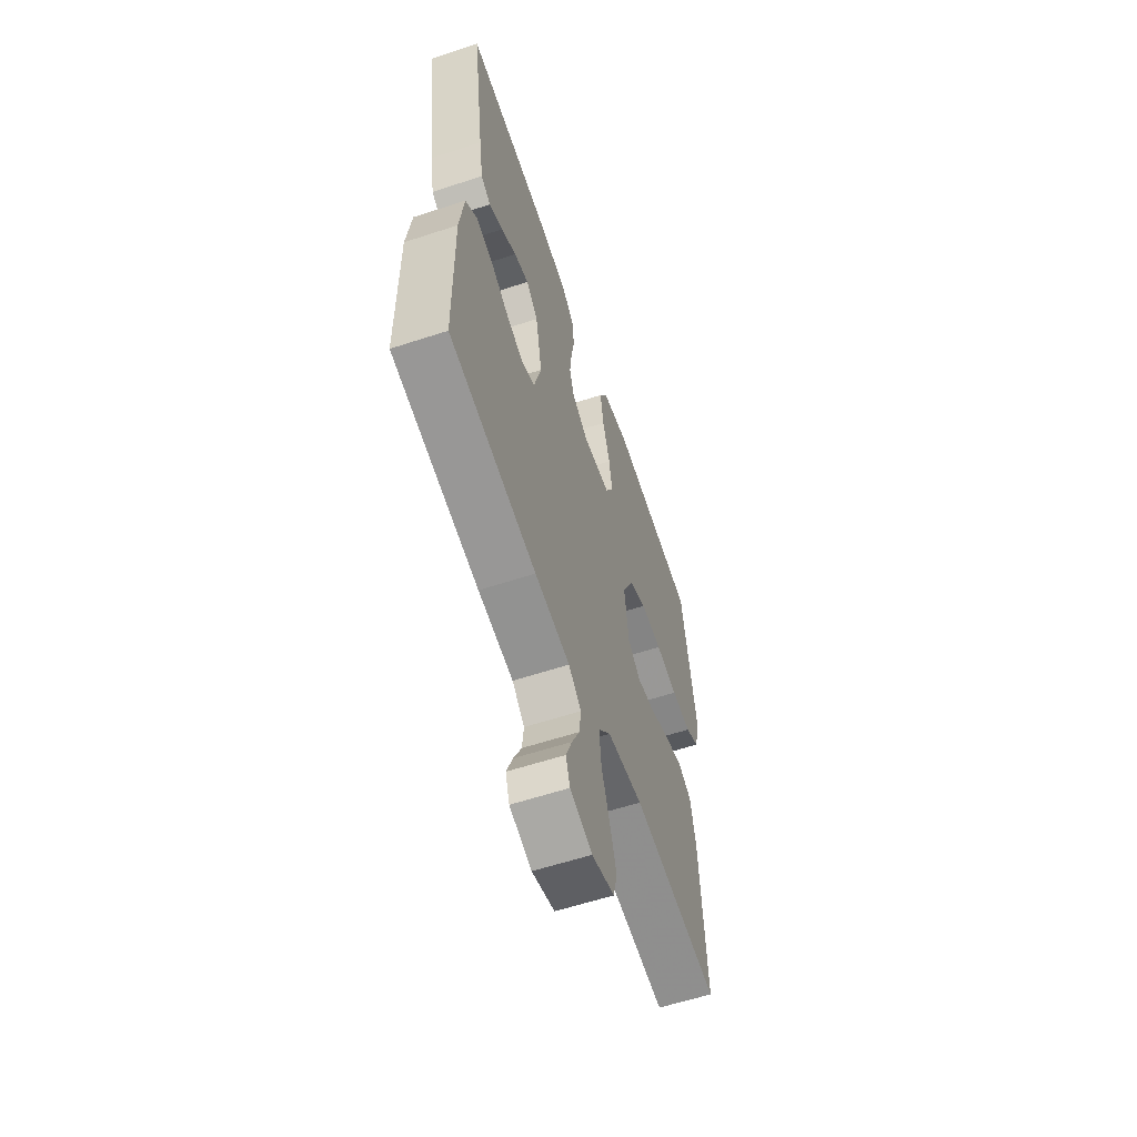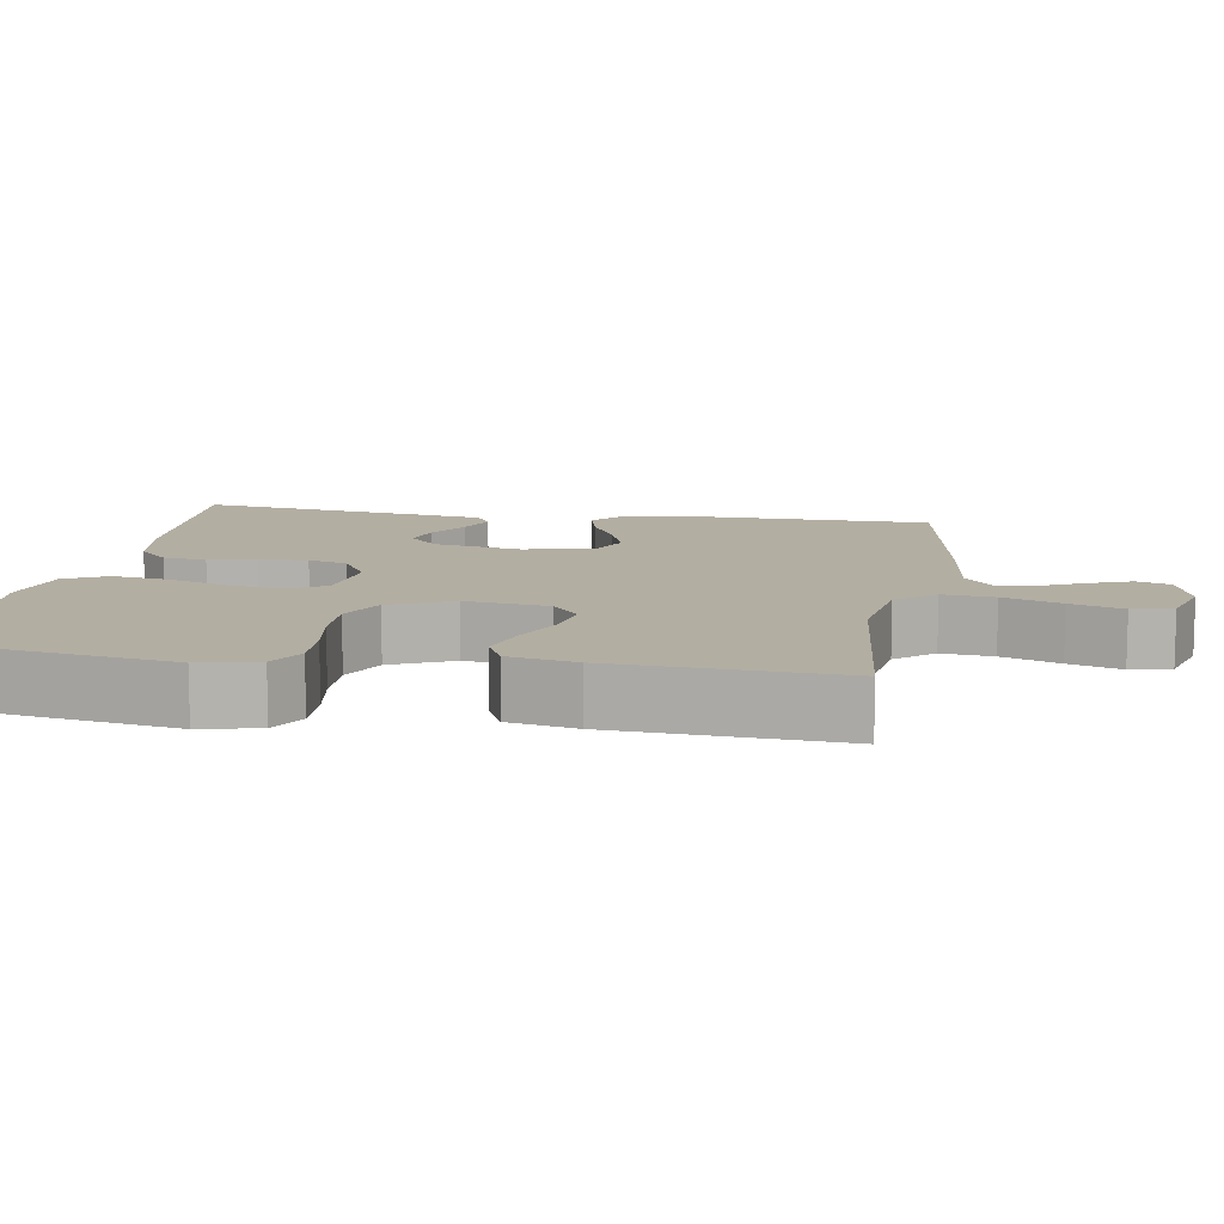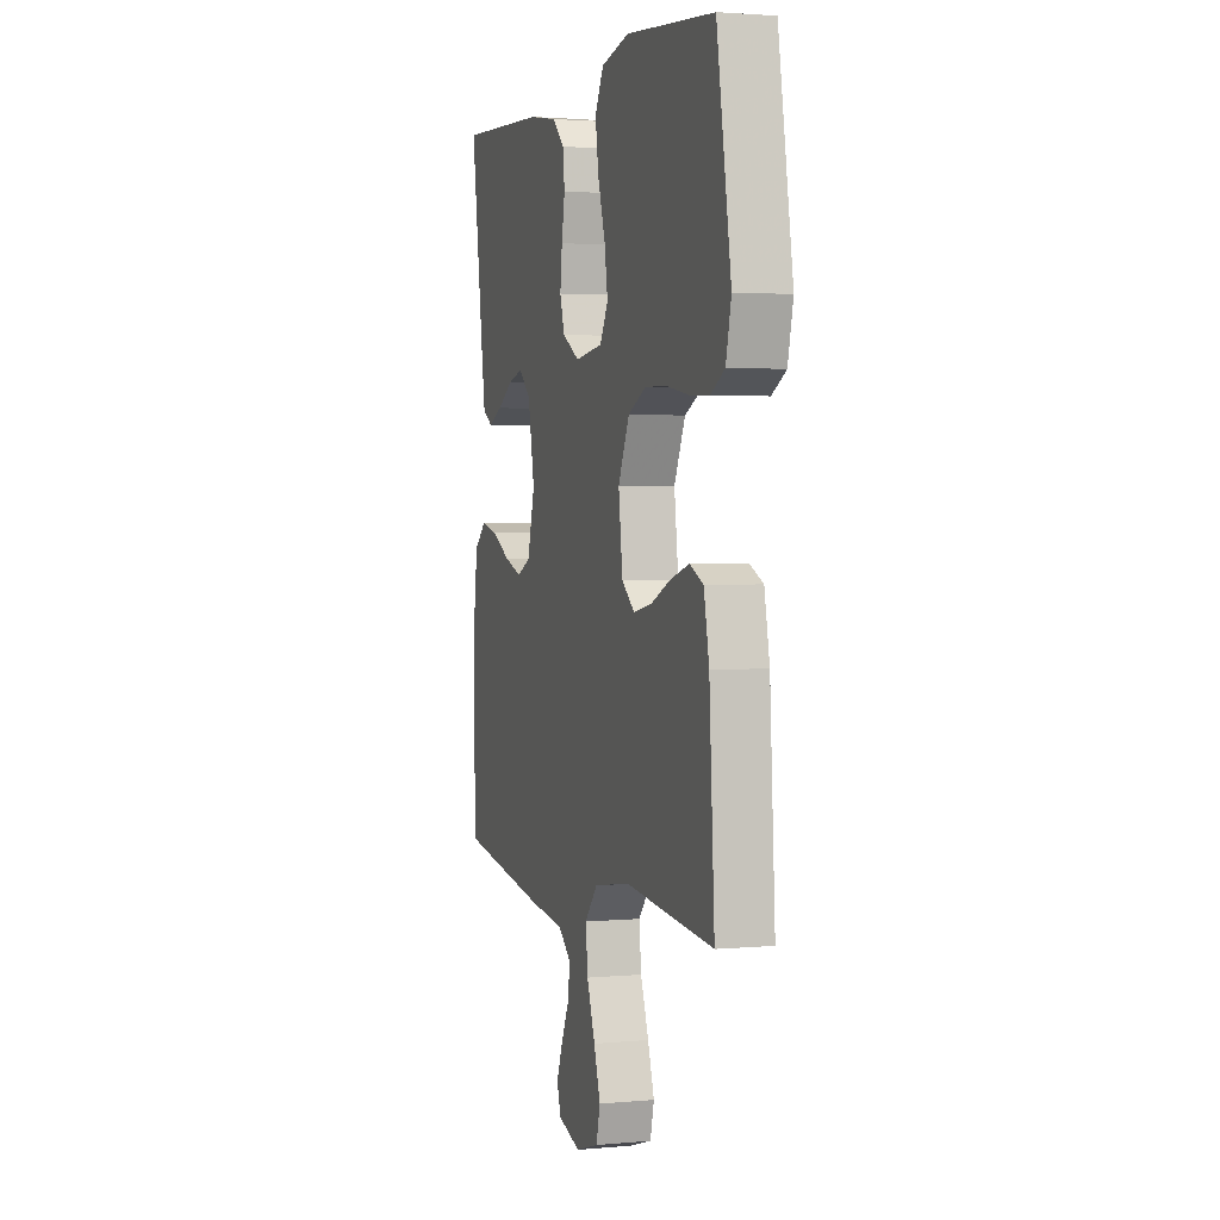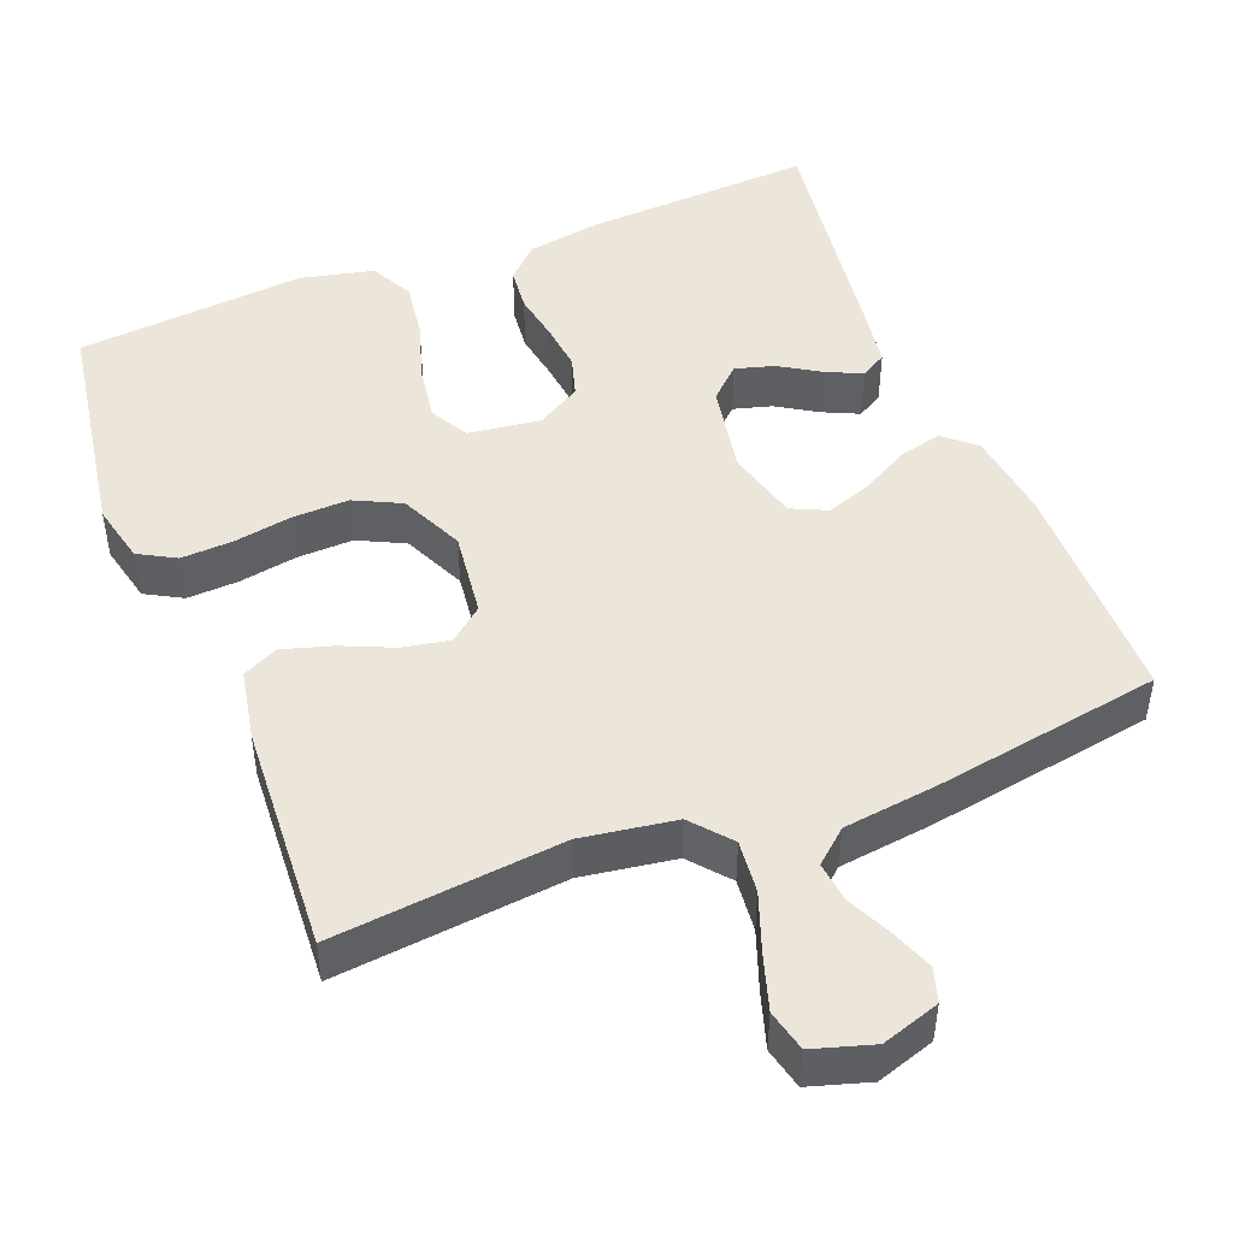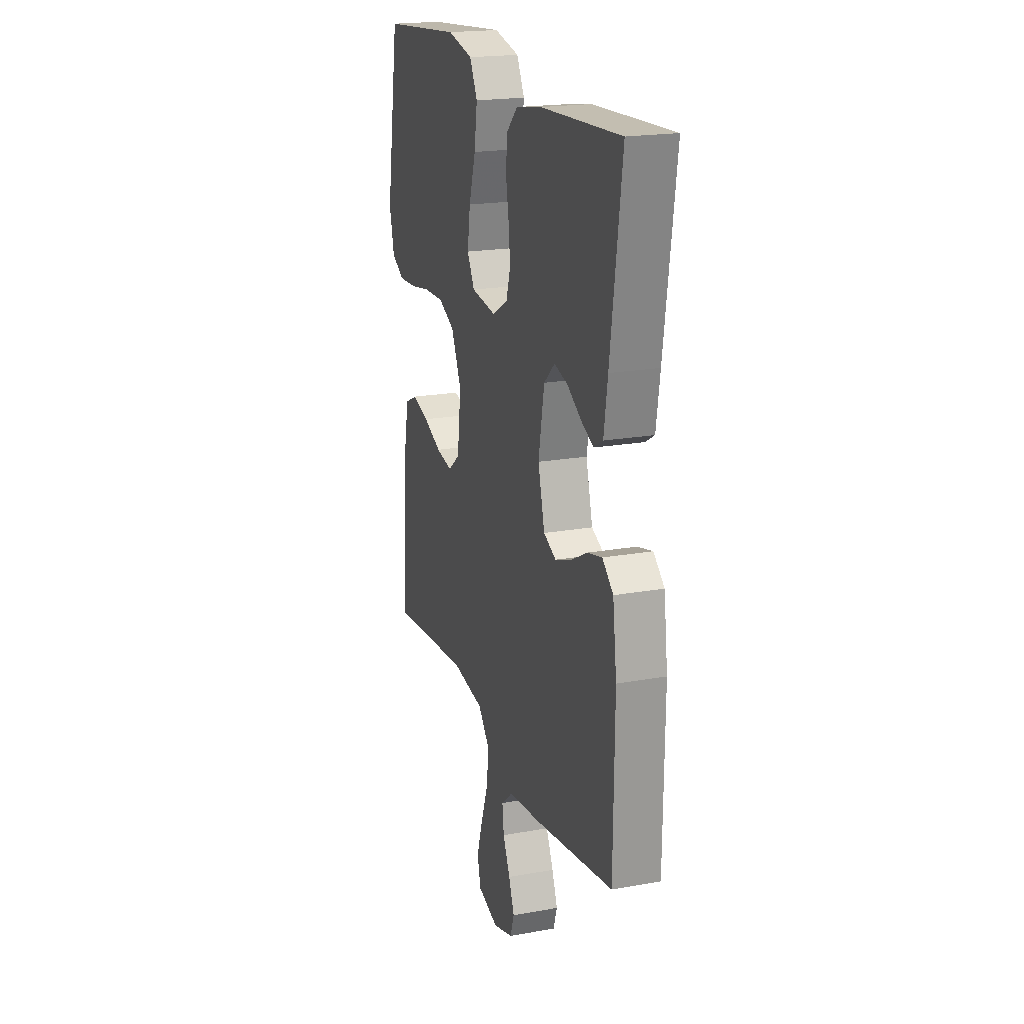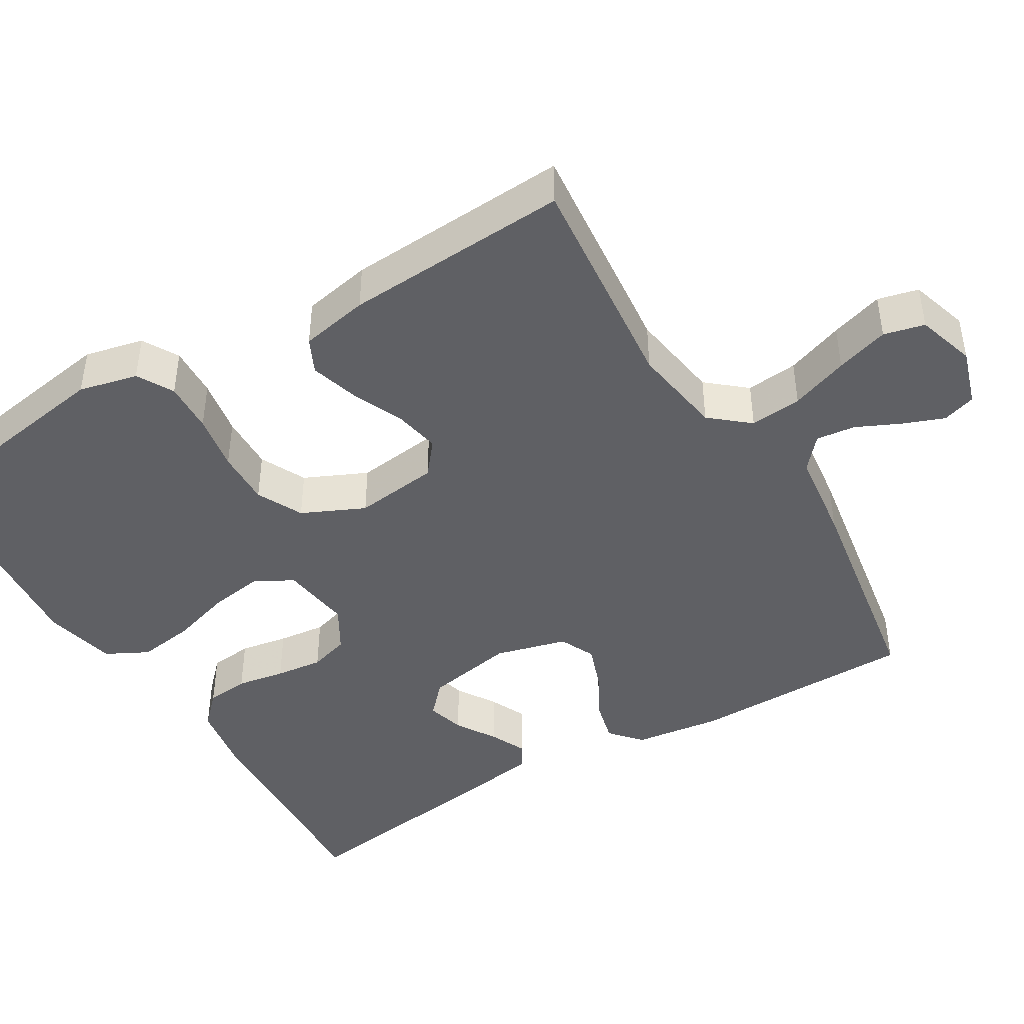
<metadata>
{"format":"obj","ext":"obj","renderer":"f3d","projection":"perspective","resolution":1024,"background":"white","views":[{"elev":-59.9,"azim":-71.4,"up":"+Z"},{"elev":10.8,"azim":99.4,"up":"+Y"},{"elev":2.3,"azim":72.2,"up":"+Z"},{"elev":47.6,"azim":158.4,"up":"+Y"},{"elev":20.1,"azim":-108.4,"up":"+Z"},{"elev":-44.1,"azim":120.9,"up":"+Y"}]}
</metadata>
<code>
v 0.5 0.07 0.5
v 0.549 0.07 0.2
v 0.531 0.07 0.122
v 0.483 0.07 0.095
v 0.415 0.07 0.098
v 0.339 0.07 0.111
v 0.265 0.07 0.113
v 0.204 0.07 0.083
v 0.166 0.07 0
v 0.18 0.07 -0.112
v 0.224 0.07 -0.148
v 0.286 0.07 -0.136
v 0.354 0.07 -0.106
v 0.418 0.07 -0.087
v 0.464 0.07 -0.109
v 0.482 0.07 -0.2
v 0.5 0.07 -0.5
v 0.2 0.07 -0.47
v 0.077 0.07 -0.489
v 0.034 0.07 -0.54
v 0.041 0.07 -0.609
v 0.069 0.07 -0.686
v 0.091 0.07 -0.756
v 0.078 0.07 -0.81
v 0 0.07 -0.834
v -0.076 0.07 -0.81
v -0.09 0.07 -0.766
v -0.069 0.07 -0.711
v -0.042 0.07 -0.653
v -0.036 0.07 -0.601
v -0.079 0.07 -0.564
v -0.2 0.07 -0.549
v -0.5 0.07 -0.5
v -0.503 0.07 -0.2
v -0.488 0.07 -0.084
v -0.447 0.07 -0.048
v -0.391 0.07 -0.062
v -0.328 0.07 -0.096
v -0.269 0.07 -0.117
v -0.222 0.07 -0.095
v -0.197 0.07 0
v -0.219 0.07 0.119
v -0.26 0.07 0.157
v -0.31 0.07 0.143
v -0.363 0.07 0.11
v -0.41 0.07 0.088
v -0.444 0.07 0.108
v -0.458 0.07 0.2
v -0.5 0.07 0.5
v -0.2 0.07 0.485
v -0.103 0.07 0.469
v -0.062 0.07 0.429
v -0.056 0.07 0.372
v -0.067 0.07 0.308
v -0.074 0.07 0.245
v -0.058 0.07 0.192
v 0 0.07 0.158
v 0.094 0.07 0.171
v 0.122 0.07 0.221
v 0.111 0.07 0.293
v 0.086 0.07 0.374
v 0.075 0.07 0.449
v 0.104 0.07 0.505
v 0.2 0.07 0.527
v 0.5 0 0.5
v 0.549 0 0.2
v 0.531 0 0.122
v 0.483 0 0.095
v 0.415 0 0.098
v 0.339 0 0.111
v 0.265 0 0.113
v 0.204 0 0.083
v 0.166 0 0
v 0.18 0 -0.112
v 0.224 0 -0.148
v 0.286 0 -0.136
v 0.354 0 -0.106
v 0.418 0 -0.087
v 0.464 0 -0.109
v 0.482 0 -0.2
v 0.5 0 -0.5
v 0.2 0 -0.47
v 0.077 0 -0.489
v 0.034 0 -0.54
v 0.041 0 -0.609
v 0.069 0 -0.686
v 0.091 0 -0.756
v 0.078 0 -0.81
v 0 0 -0.834
v -0.076 0 -0.81
v -0.09 0 -0.766
v -0.069 0 -0.711
v -0.042 0 -0.653
v -0.036 0 -0.601
v -0.079 0 -0.564
v -0.2 0 -0.549
v -0.5 0 -0.5
v -0.503 0 -0.2
v -0.488 0 -0.084
v -0.447 0 -0.048
v -0.391 0 -0.062
v -0.328 0 -0.096
v -0.269 0 -0.117
v -0.222 0 -0.095
v -0.197 0 0
v -0.219 0 0.119
v -0.26 0 0.157
v -0.31 0 0.143
v -0.363 0 0.11
v -0.41 0 0.088
v -0.444 0 0.108
v -0.458 0 0.2
v -0.5 0 0.5
v -0.2 0 0.485
v -0.103 0 0.469
v -0.062 0 0.429
v -0.056 0 0.372
v -0.067 0 0.308
v -0.074 0 0.245
v -0.058 0 0.192
v 0 0 0.158
v 0.094 0 0.171
v 0.122 0 0.221
v 0.111 0 0.293
v 0.086 0 0.374
v 0.075 0 0.449
v 0.104 0 0.505
v 0.2 0 0.527
f 4 5 6
f 3 4 6
f 2 3 6
f 1 2 6
f 64 1 6
f 63 64 6
f 62 63 6
f 61 62 6
f 60 61 6
f 59 60 6 7
f 58 59 7 8
f 57 58 8 9
f 56 57 9 10
f 52 53 54
f 51 52 54
f 50 51 54
f 49 50 54
f 48 49 54
f 47 48 54
f 46 47 54
f 45 46 54
f 44 45 54
f 43 44 54 55
f 42 43 55 56
f 36 37 38
f 35 36 38
f 34 35 38
f 33 34 38
f 32 33 38
f 31 32 38
f 30 31 38 39
f 27 28 29
f 26 27 29
f 25 26 29
f 24 25 29
f 23 24 29
f 22 23 29
f 21 22 29
f 20 21 29 30
f 30 39 40
f 20 30 40
f 19 20 40
f 16 17 18
f 15 16 18
f 14 15 18
f 13 14 18
f 12 13 18
f 11 12 18 19
f 41 42 56 10
f 19 40 41
f 11 19 41
f 10 11 41
f 70 69 68
f 70 68 67
f 70 67 66
f 70 66 65
f 70 65 128
f 70 128 127
f 70 127 126
f 70 126 125
f 70 125 124
f 71 70 124 123
f 72 71 123 122
f 73 72 122 121
f 74 73 121 120
f 118 117 116
f 118 116 115
f 118 115 114
f 118 114 113
f 118 113 112
f 118 112 111
f 118 111 110
f 118 110 109
f 118 109 108
f 119 118 108 107
f 120 119 107 106
f 102 101 100
f 102 100 99
f 102 99 98
f 102 98 97
f 102 97 96
f 102 96 95
f 103 102 95 94
f 93 92 91
f 93 91 90
f 93 90 89
f 93 89 88
f 93 88 87
f 93 87 86
f 93 86 85
f 94 93 85 84
f 104 103 94
f 104 94 84
f 104 84 83
f 82 81 80
f 82 80 79
f 82 79 78
f 82 78 77
f 82 77 76
f 83 82 76 75
f 74 120 106 105
f 105 104 83
f 105 83 75
f 105 75 74
f 1 65 66 2
f 2 66 67 3
f 3 67 68 4
f 4 68 69 5
f 5 69 70 6
f 6 70 71 7
f 7 71 72 8
f 8 72 73 9
f 9 73 74 10
f 10 74 75 11
f 11 75 76 12
f 12 76 77 13
f 13 77 78 14
f 14 78 79 15
f 15 79 80 16
f 16 80 81 17
f 17 81 82 18
f 18 82 83 19
f 19 83 84 20
f 20 84 85 21
f 21 85 86 22
f 22 86 87 23
f 23 87 88 24
f 24 88 89 25
f 25 89 90 26
f 26 90 91 27
f 27 91 92 28
f 28 92 93 29
f 29 93 94 30
f 30 94 95 31
f 31 95 96 32
f 32 96 97 33
f 33 97 98 34
f 34 98 99 35
f 35 99 100 36
f 36 100 101 37
f 37 101 102 38
f 38 102 103 39
f 39 103 104 40
f 40 104 105 41
f 41 105 106 42
f 42 106 107 43
f 43 107 108 44
f 44 108 109 45
f 45 109 110 46
f 46 110 111 47
f 47 111 112 48
f 48 112 113 49
f 49 113 114 50
f 50 114 115 51
f 51 115 116 52
f 52 116 117 53
f 53 117 118 54
f 54 118 119 55
f 55 119 120 56
f 56 120 121 57
f 57 121 122 58
f 58 122 123 59
f 59 123 124 60
f 60 124 125 61
f 61 125 126 62
f 62 126 127 63
f 63 127 128 64
f 64 128 65 1

</code>
